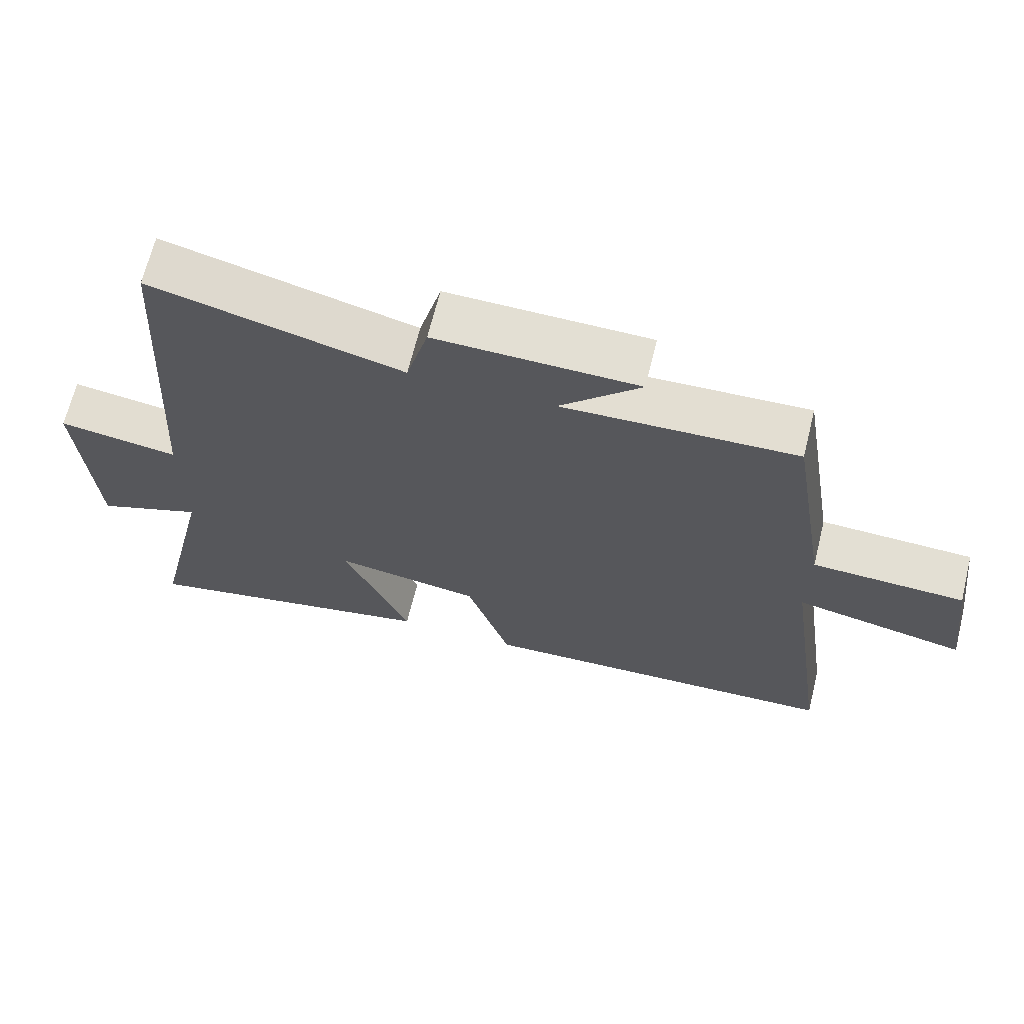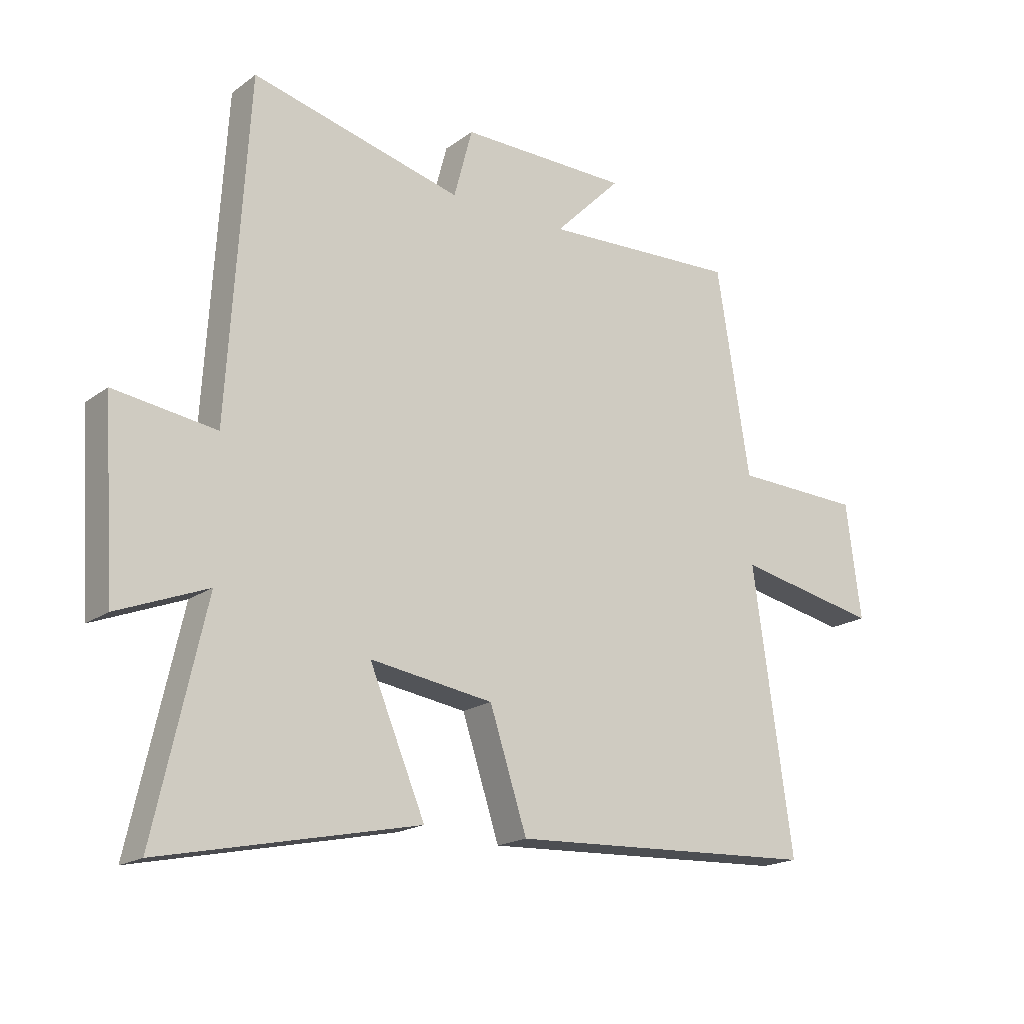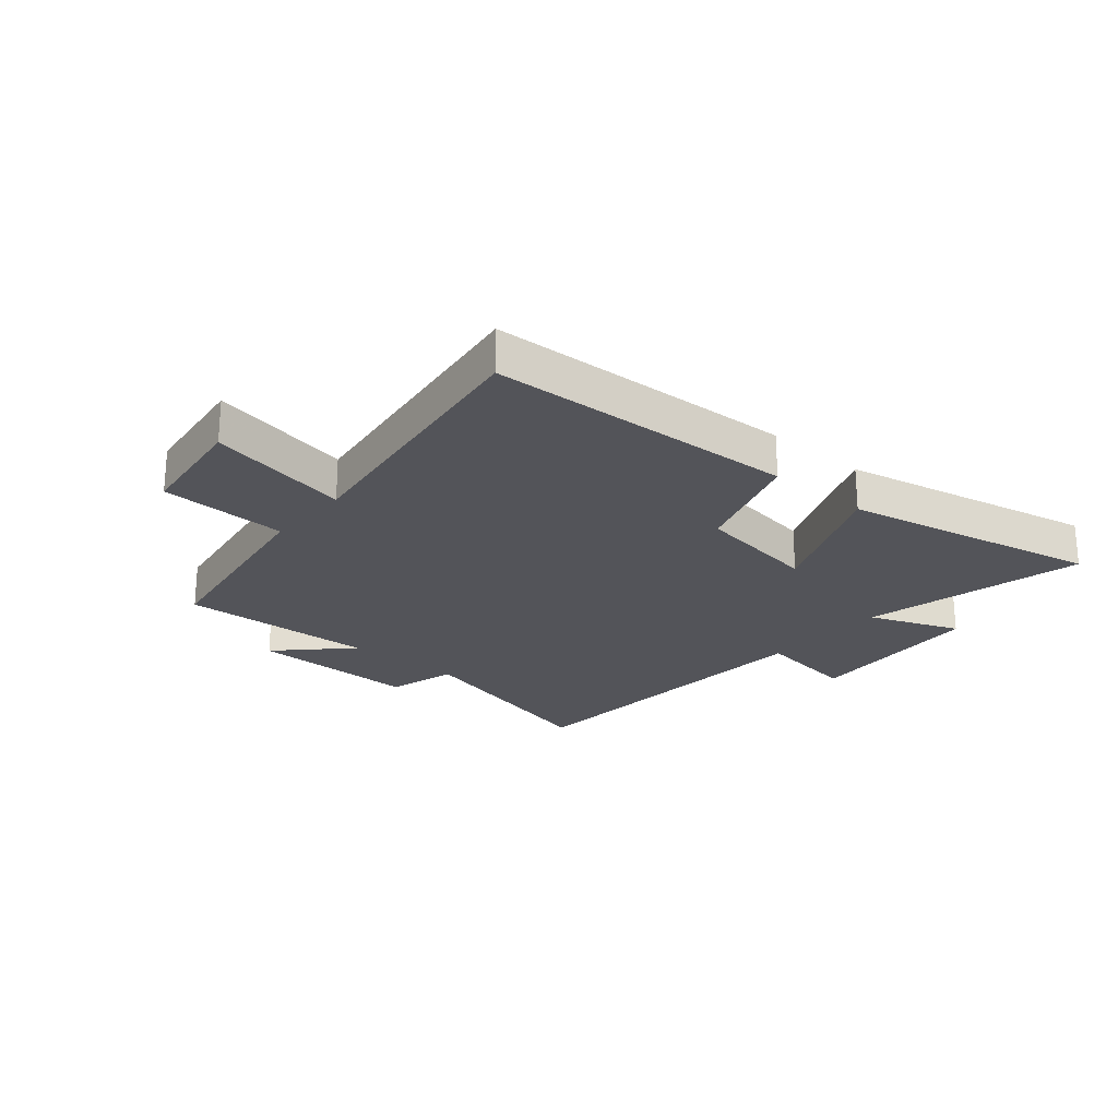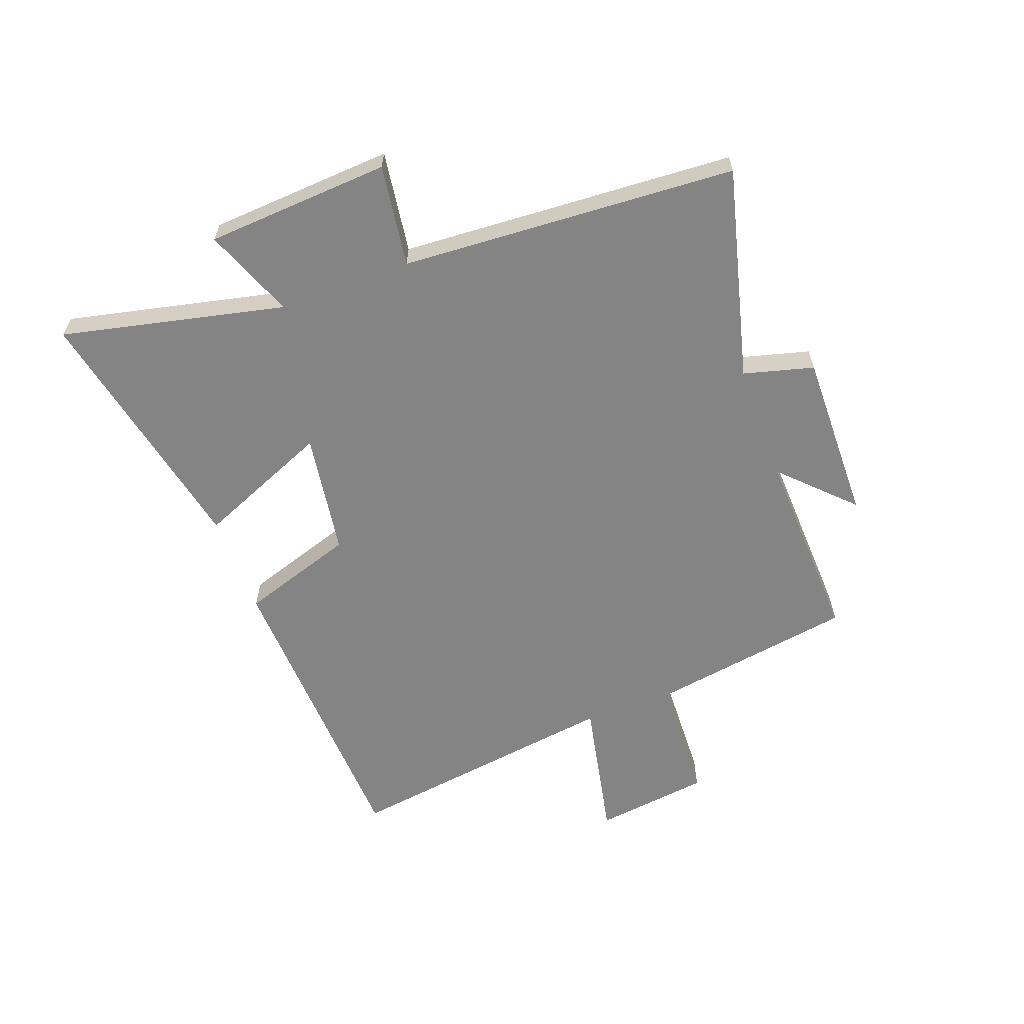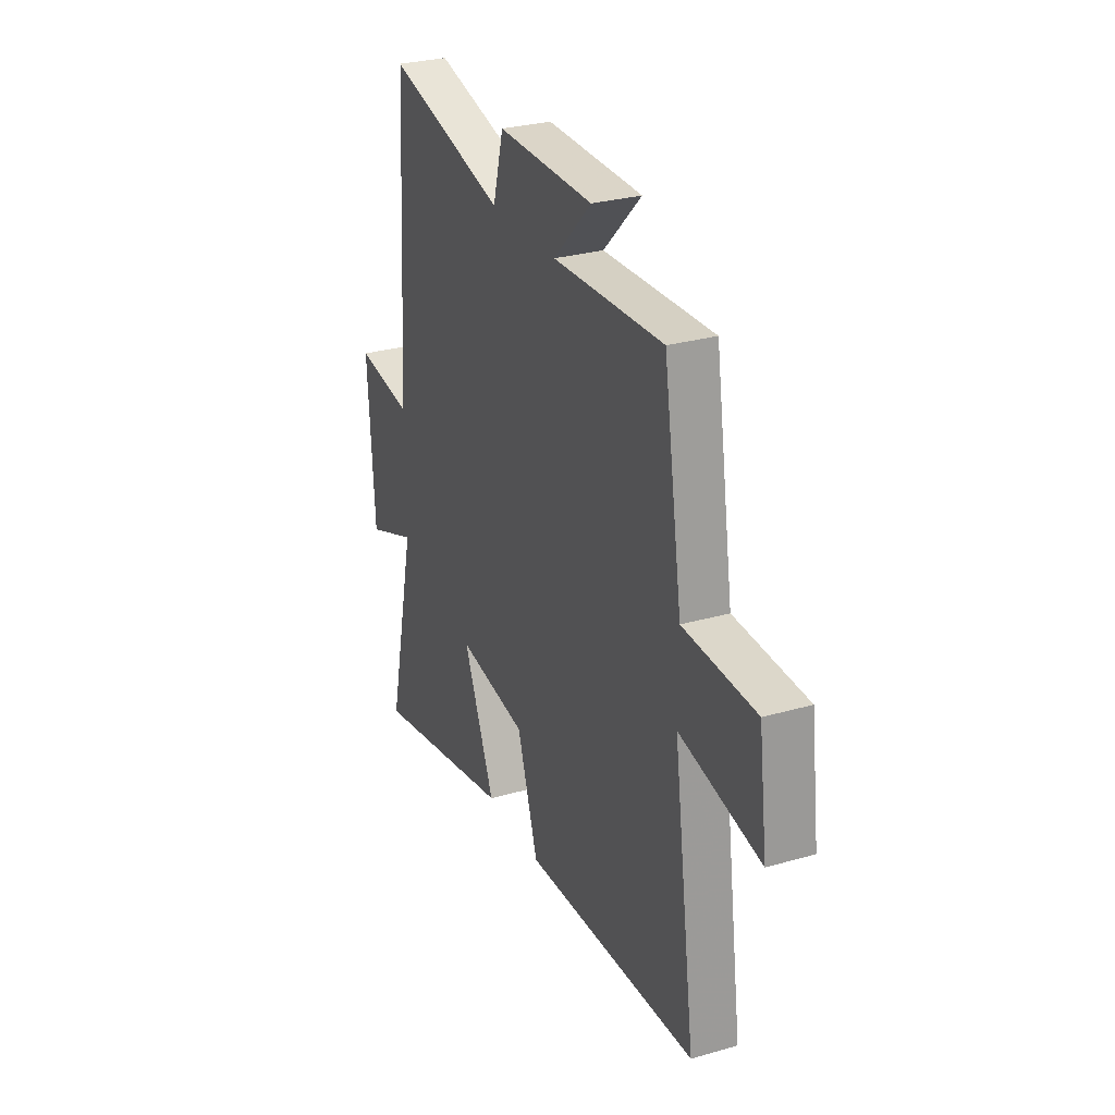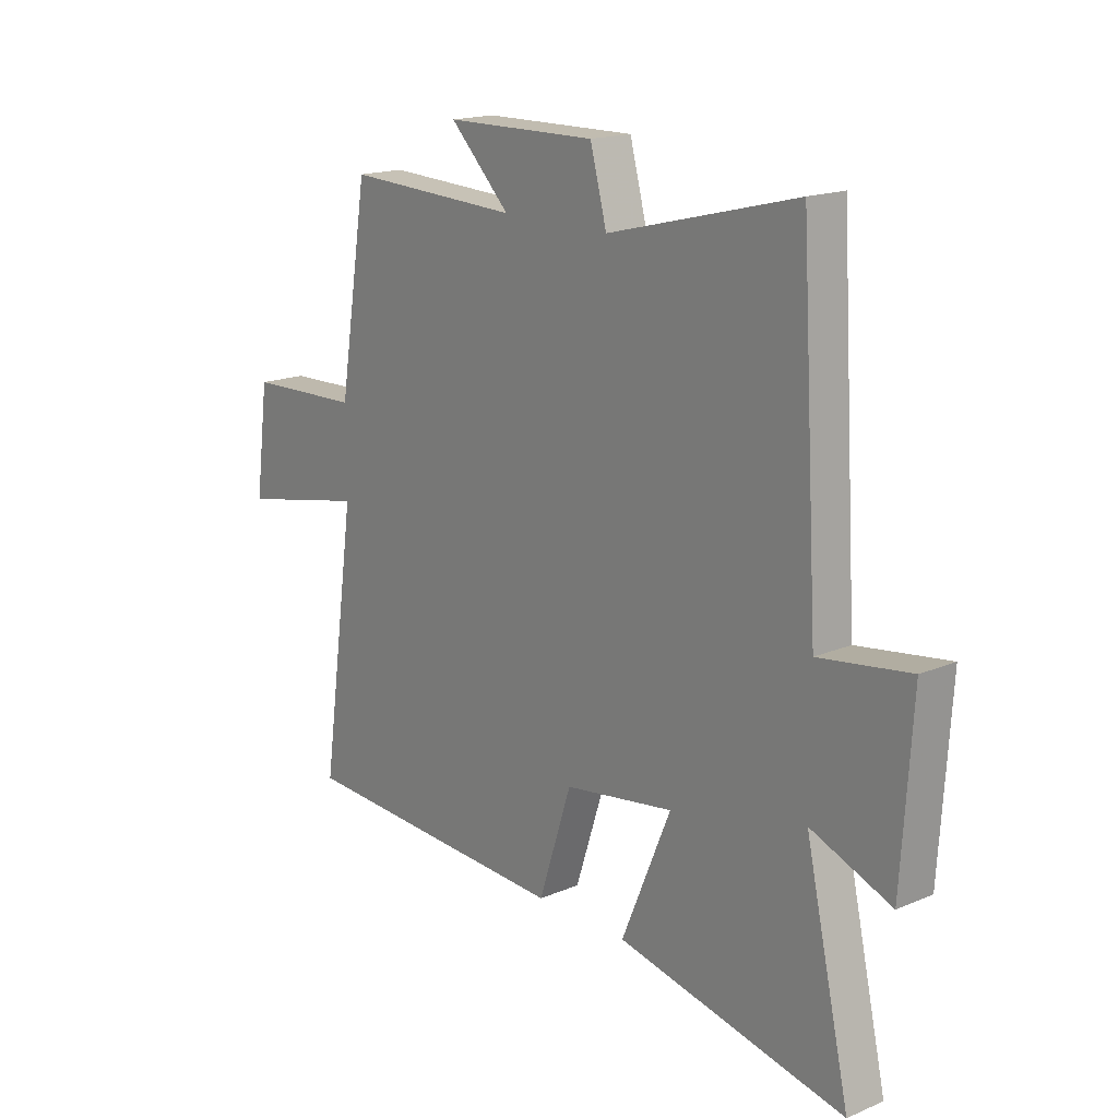
<metadata>
{"format":"obj","ext":"obj","renderer":"f3d","projection":"perspective","resolution":1024,"background":"white","views":[{"elev":67.1,"azim":13.9,"up":"+Z"},{"elev":-18.4,"azim":-36.3,"up":"+Z"},{"elev":-23.8,"azim":139.6,"up":"+Y"},{"elev":-61.3,"azim":-69.7,"up":"+Y"},{"elev":28.7,"azim":66.7,"up":"+Z"},{"elev":17.2,"azim":-130.1,"up":"+Z"}]}
</metadata>
<code>
v 0.568 0.07 -0.476
v 0.035 0.07 -0.5
v -0.029 0.07 -0.304
v -0.241 0.07 -0.272
v -0.145 0.07 -0.5
v -0.586 0.07 -0.593
v -0.5 0.07 -0.211
v -0.655 0.07 -0.272
v -0.675 0.07 0.044
v -0.5 0.07 0.019
v -0.465 0.07 0.593
v -0.102 0.07 0.5
v -0.07 0.07 0.62
v 0.222 0.07 0.616
v 0.106 0.07 0.5
v 0.443 0.07 0.514
v 0.5 0.07 0.16
v 0.72 0.07 0.152
v 0.746 0.07 -0.046
v 0.5 0.07 0.004
v 0.568 0 -0.476
v 0.035 0 -0.5
v -0.029 0 -0.304
v -0.241 0 -0.272
v -0.145 0 -0.5
v -0.586 0 -0.593
v -0.5 0 -0.211
v -0.655 0 -0.272
v -0.675 0 0.044
v -0.5 0 0.019
v -0.465 0 0.593
v -0.102 0 0.5
v -0.07 0 0.62
v 0.222 0 0.616
v 0.106 0 0.5
v 0.443 0 0.514
v 0.5 0 0.16
v 0.72 0 0.152
v 0.746 0 -0.046
v 0.5 0 0.004
f 17 18 19 20
f 15 16 17 20
f 1 2 3
f 20 1 3
f 15 20 3
f 12 13 14 15
f 12 15 3 4
f 10 11 12 4
f 7 8 9 10
f 7 10 4 5
f 5 6 7
f 40 39 38 37
f 40 37 36 35
f 23 22 21
f 23 21 40
f 23 40 35
f 35 34 33 32
f 24 23 35 32
f 24 32 31 30
f 30 29 28 27
f 25 24 30 27
f 27 26 25
f 1 21 22 2
f 2 22 23 3
f 3 23 24 4
f 4 24 25 5
f 5 25 26 6
f 6 26 27 7
f 7 27 28 8
f 8 28 29 9
f 9 29 30 10
f 10 30 31 11
f 11 31 32 12
f 12 32 33 13
f 13 33 34 14
f 14 34 35 15
f 15 35 36 16
f 16 36 37 17
f 17 37 38 18
f 18 38 39 19
f 19 39 40 20
f 20 40 21 1

</code>
